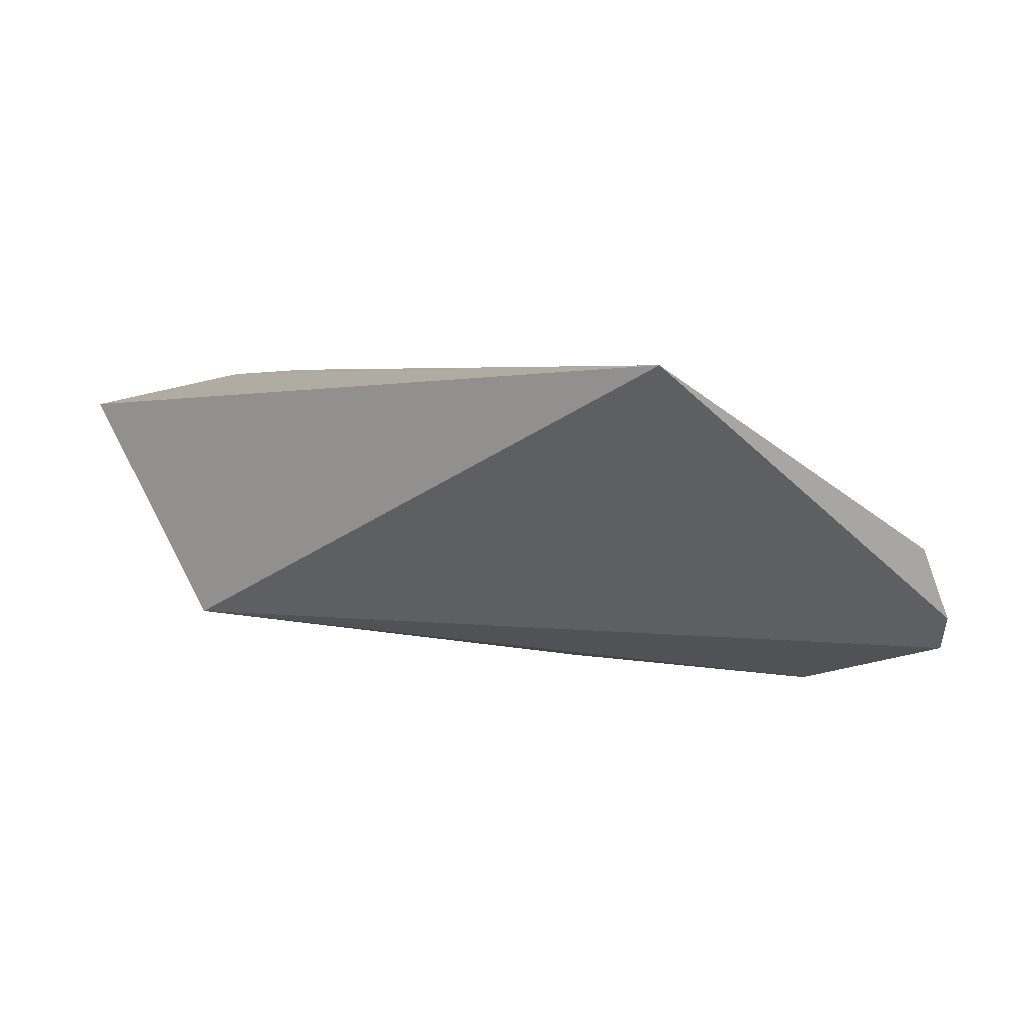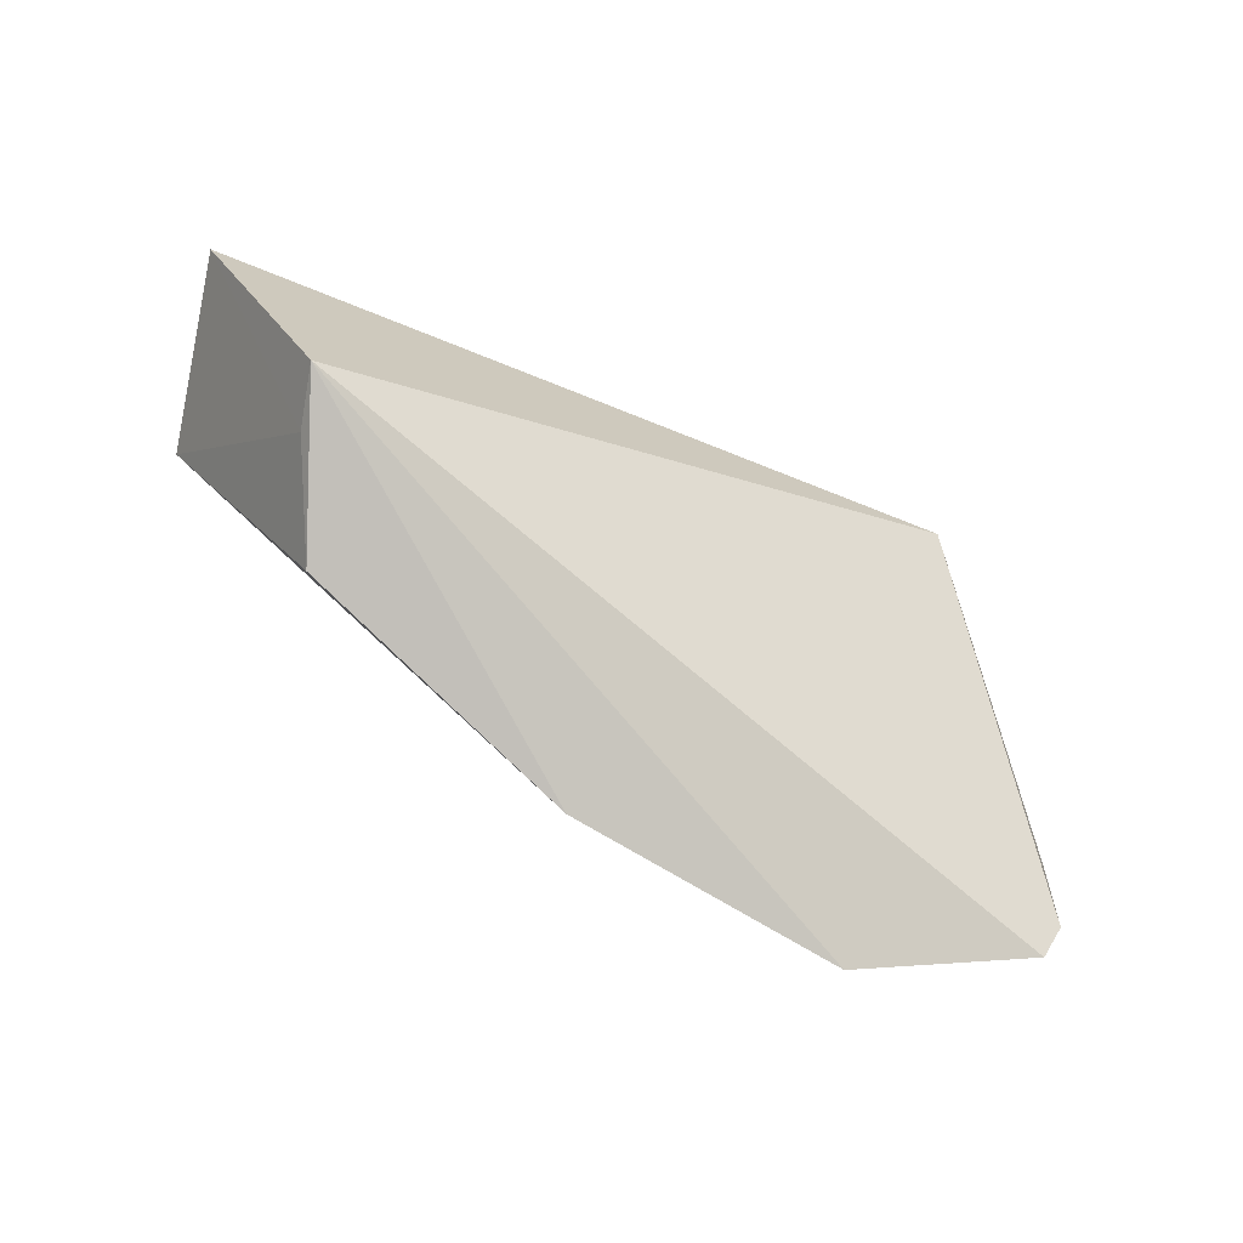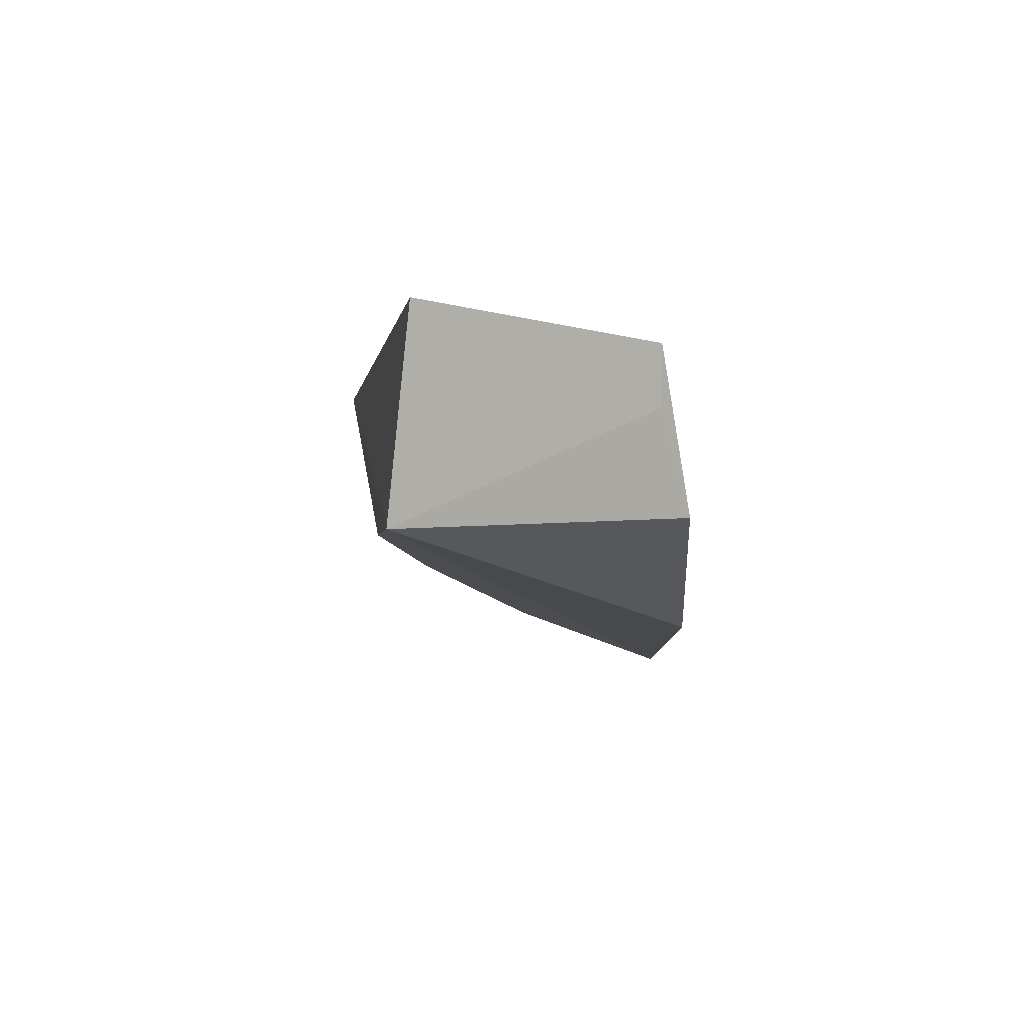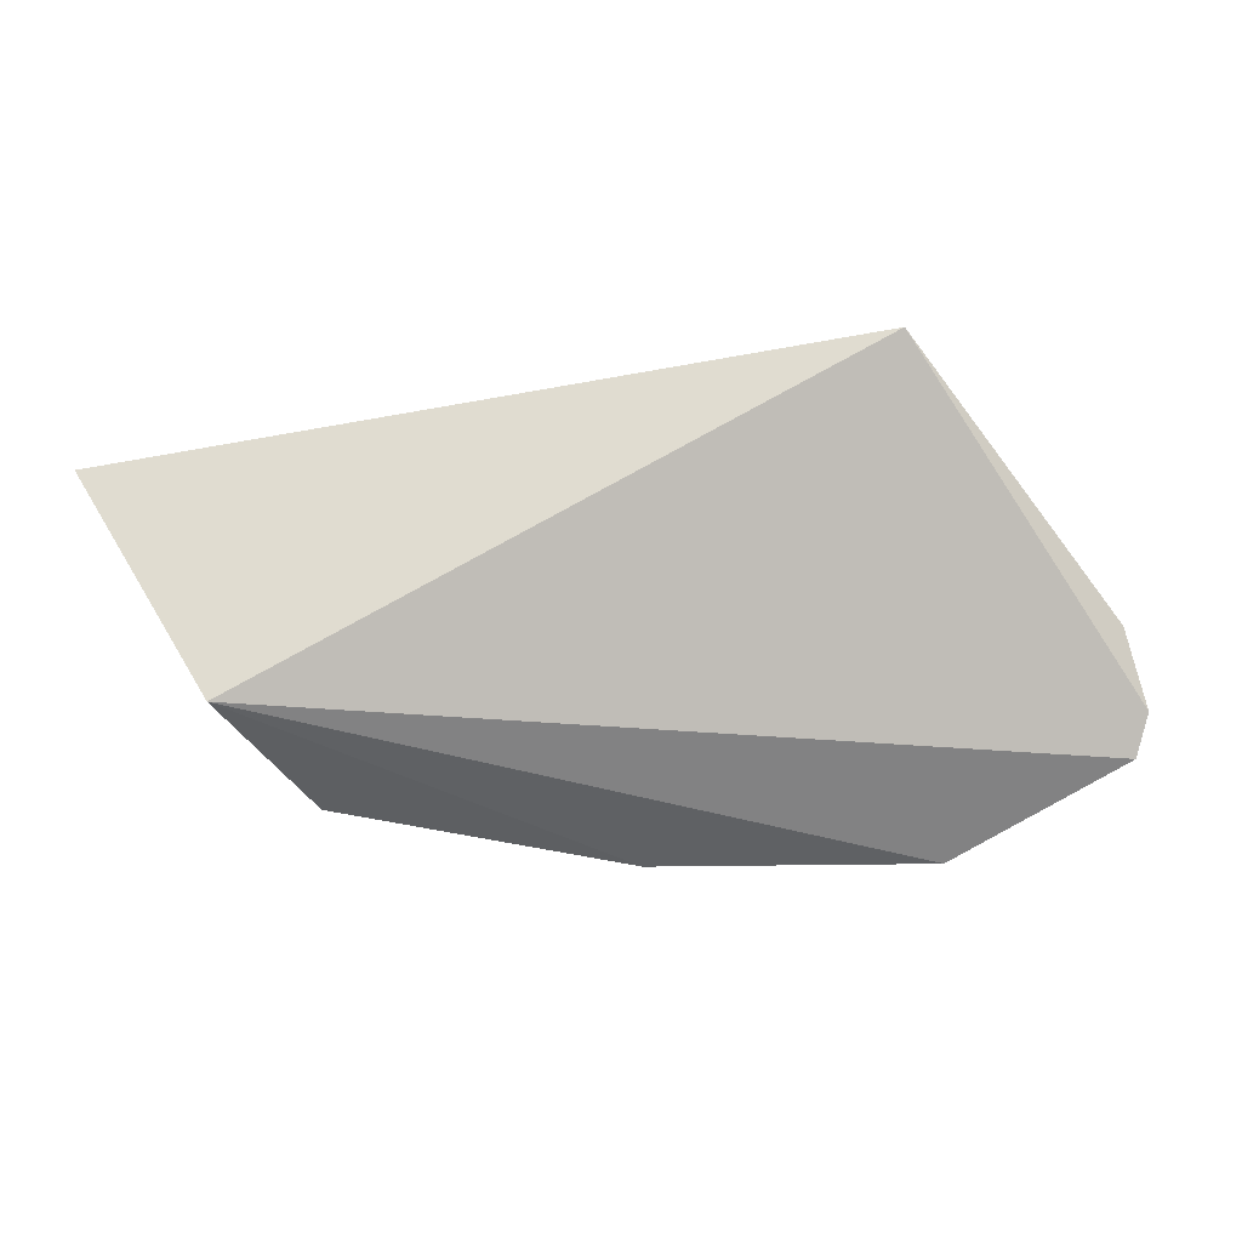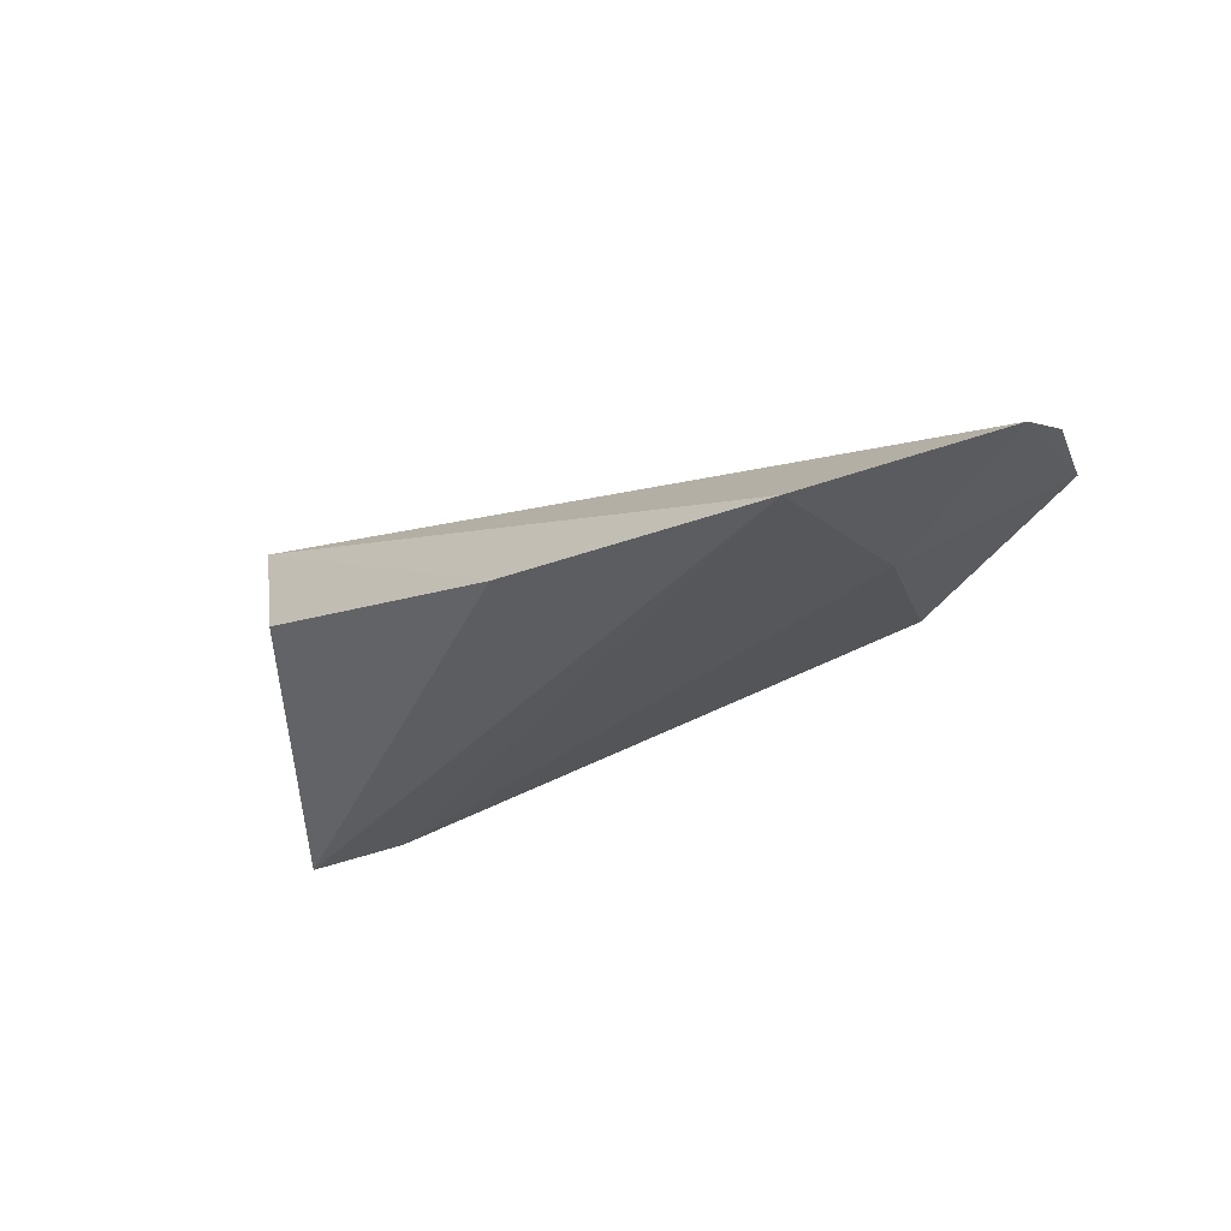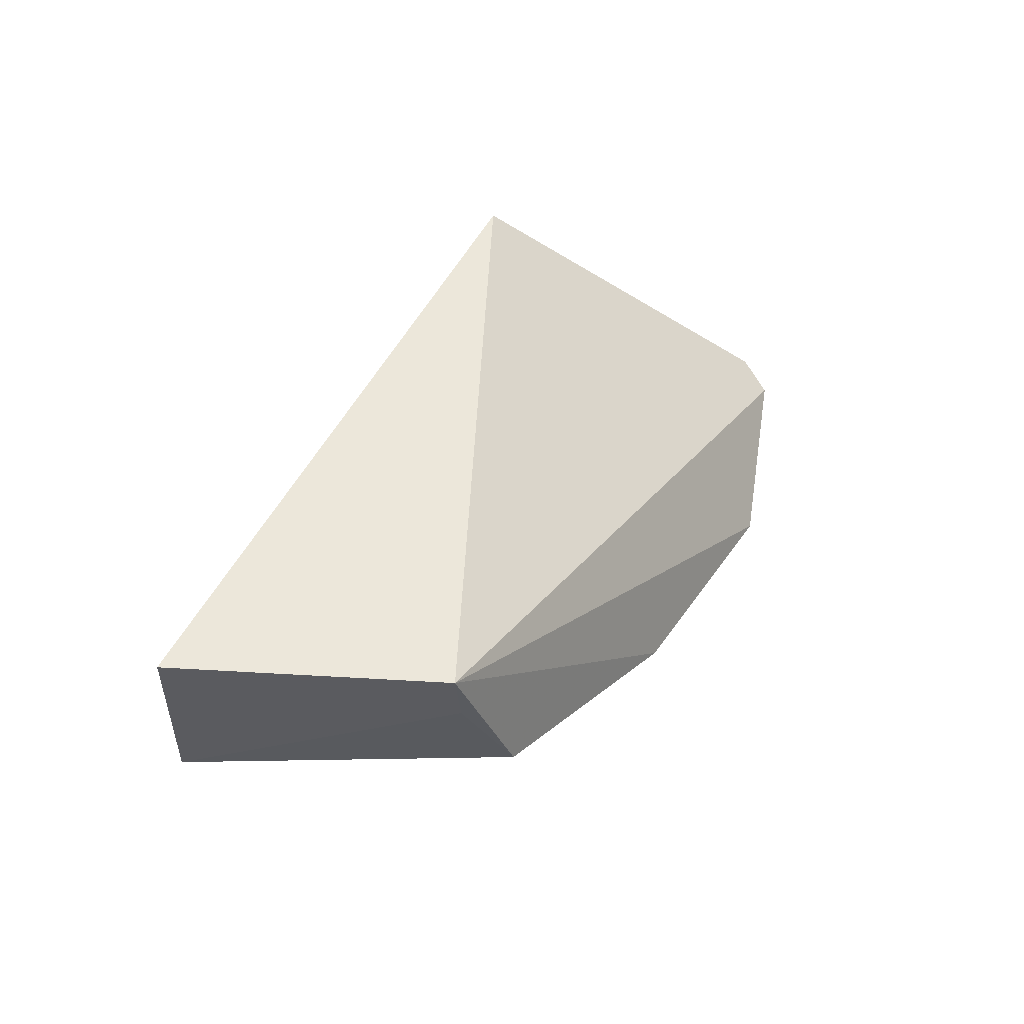
<metadata>
{"format":"obj","ext":"obj","renderer":"f3d","projection":"perspective","resolution":1024,"background":"white","views":[{"elev":9.8,"azim":-142.5,"up":"+Z"},{"elev":-75.5,"azim":161.0,"up":"+Z"},{"elev":0.2,"azim":87.9,"up":"+Y"},{"elev":-28.8,"azim":-168.7,"up":"+Z"},{"elev":-47.3,"azim":-147.9,"up":"+Y"},{"elev":49.0,"azim":120.1,"up":"+Y"}]}
</metadata>
<code>
v 0.02711 -0.04817 0.3713
v 0.03026 -0.01825 0.3682
v -0.08177 -0.02515 0.3809
v 0.01138 -0.0492 0.373
v -0.07951 -0.07406 0.3248
v 0.002025 -0.04689 0.3282
v -0.07817 -0.05649 0.3669
v 0.008234 -0.03135 0.3332
v -0.03865 -0.06535 0.3241
v -0.08259 -0.06542 0.3488
v 0.009674 -0.02226 0.3332
v -0.1068 -0.06007 0.352
v -0.1068 -0.06748 0.3353
v -0.1091 -0.06451 0.3408
f 1 2 3
f 1 3 4
f 5 1 4
f 7 4 3
f 8 2 1
f 8 1 6
f 9 6 1
f 9 1 5
f 10 5 4
f 10 4 7
f 11 3 2
f 11 2 8
f 11 9 5
f 11 8 6
f 11 6 9
f 12 10 7
f 12 7 3
f 13 5 10
f 13 10 12
f 13 11 5
f 13 3 11
f 14 13 12
f 14 12 3
f 14 3 13

</code>
